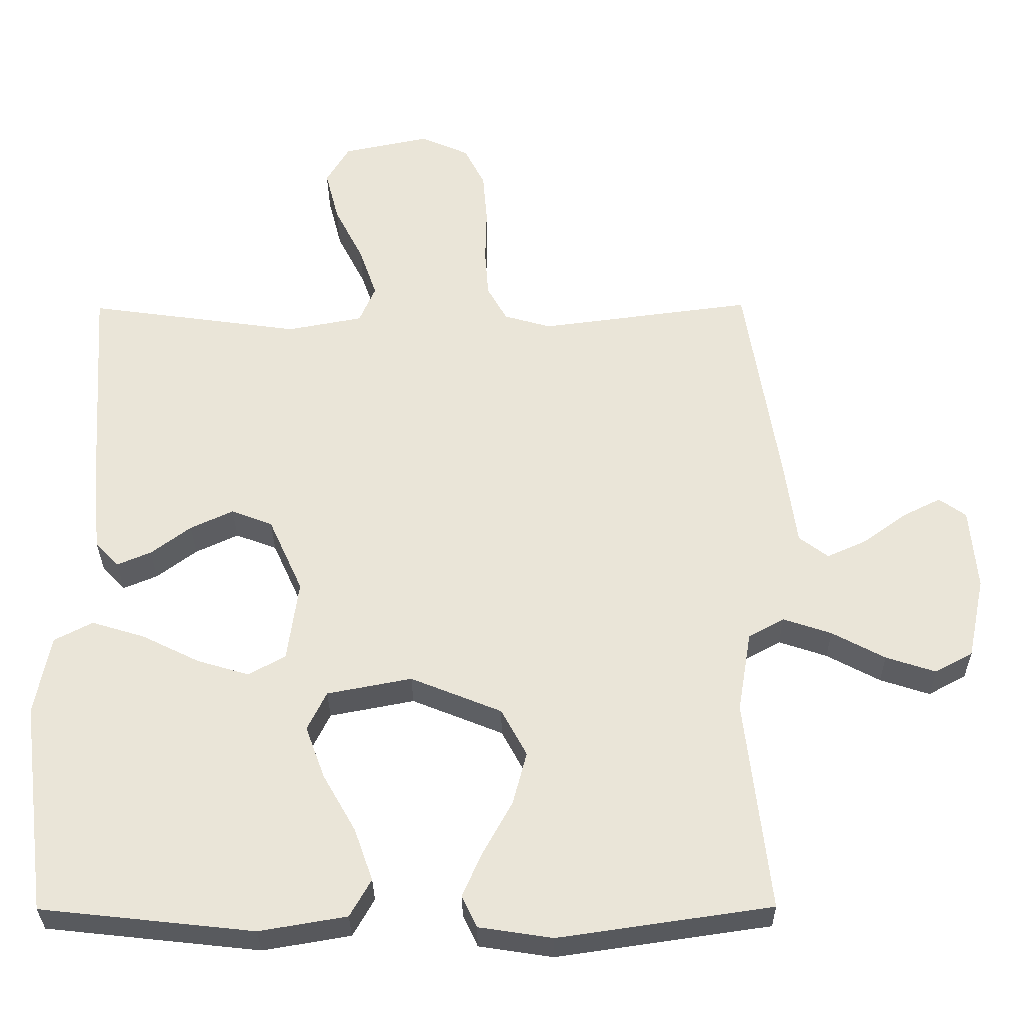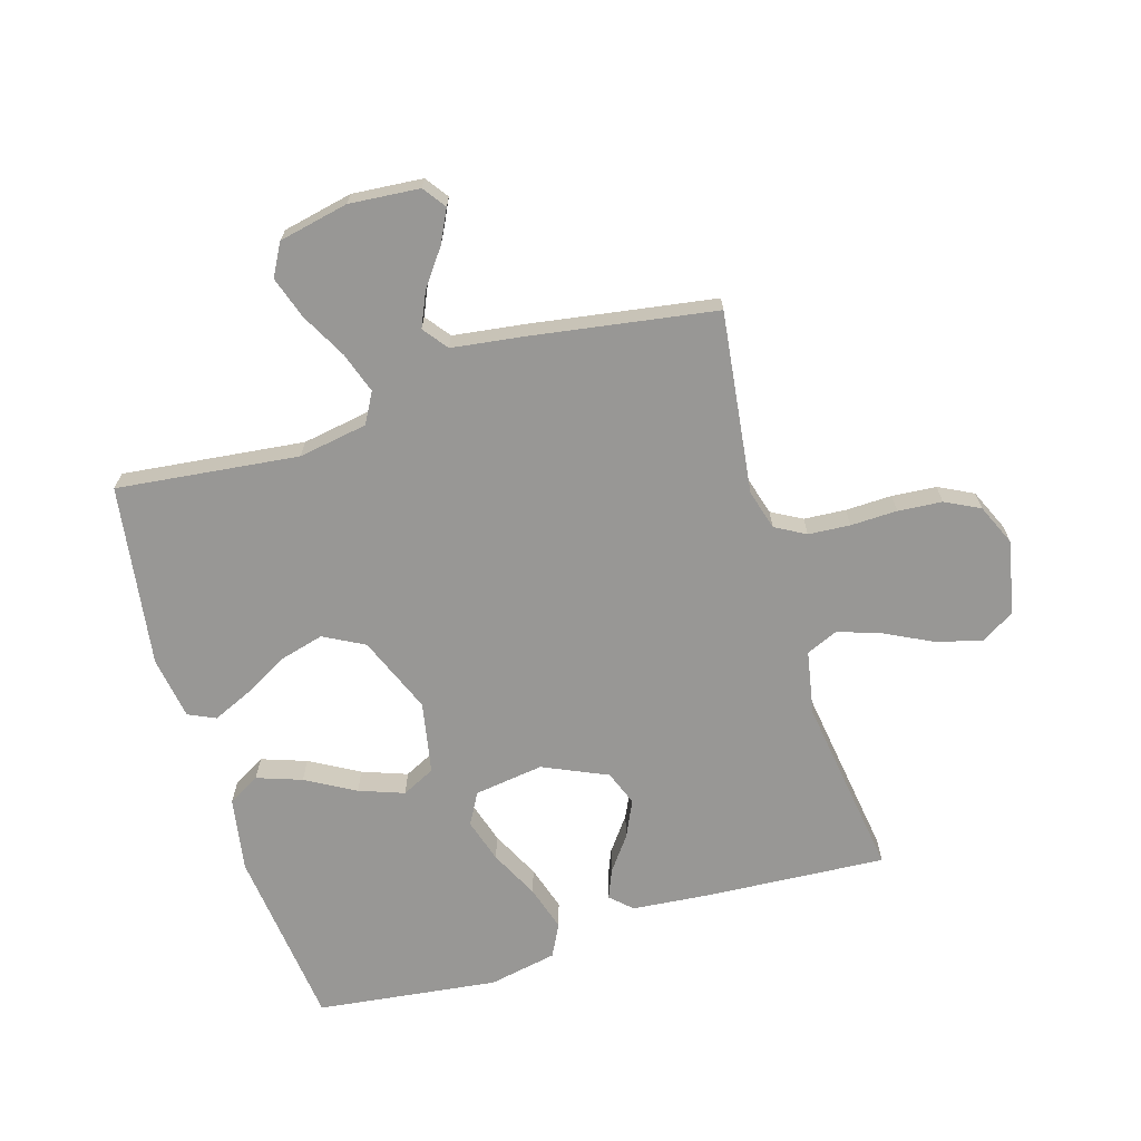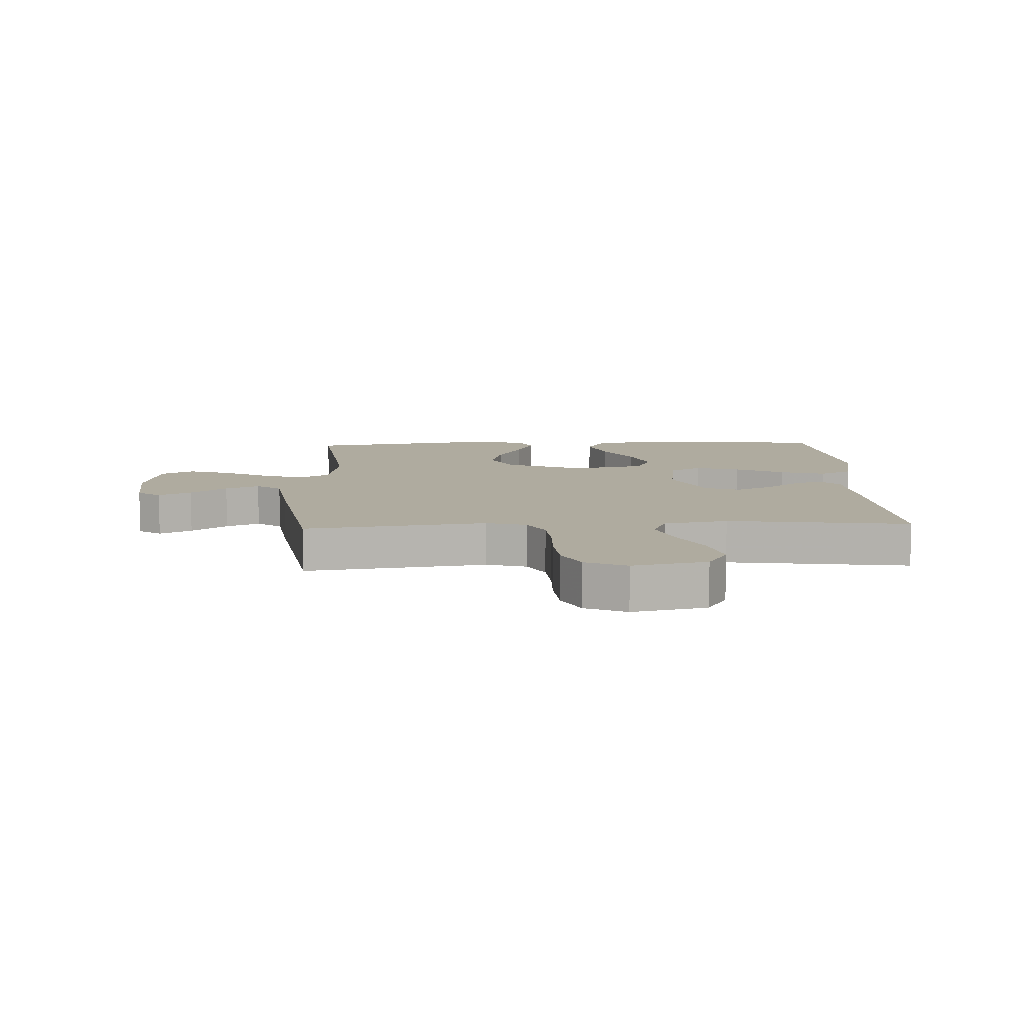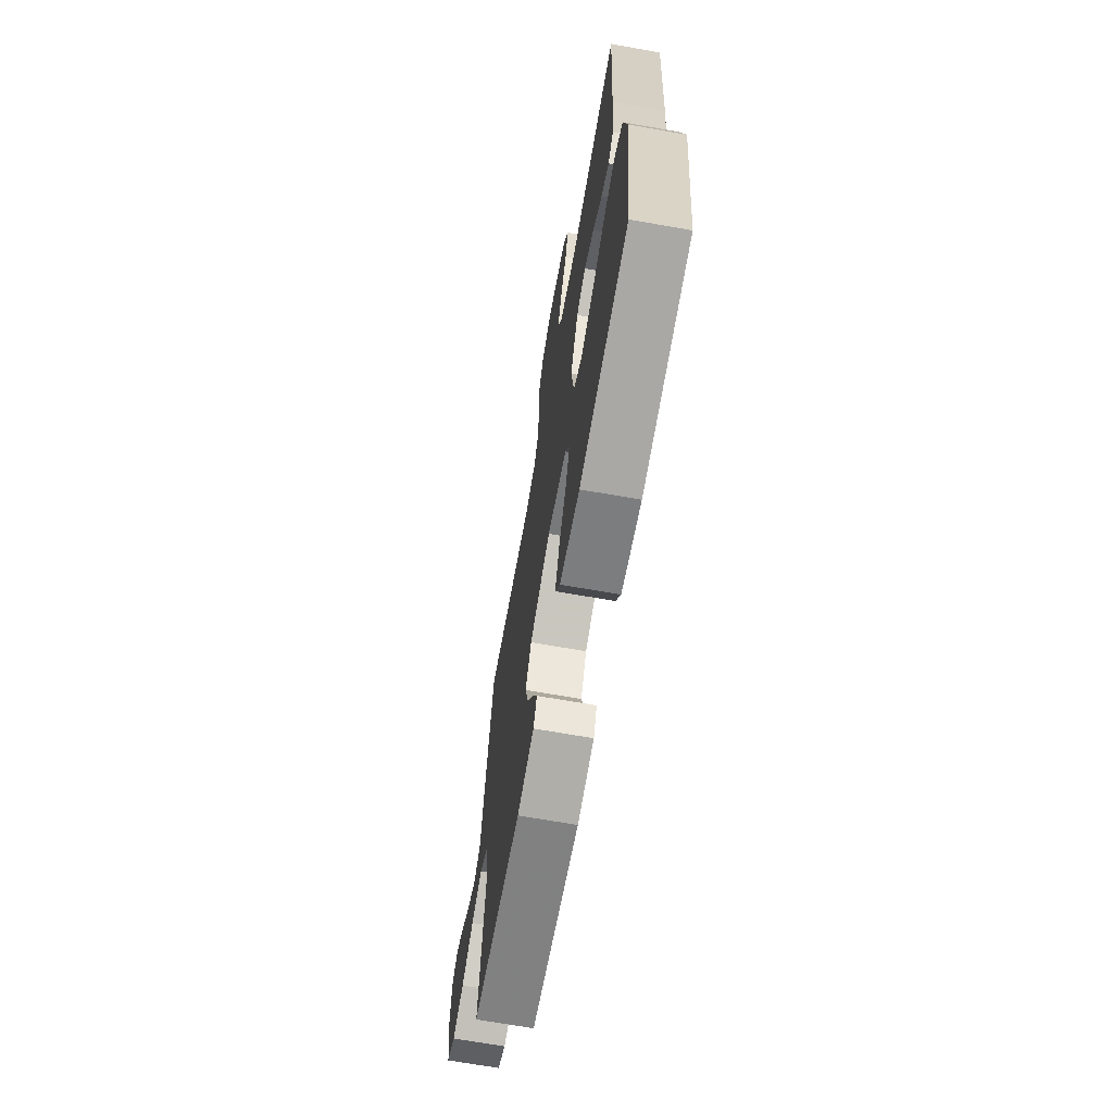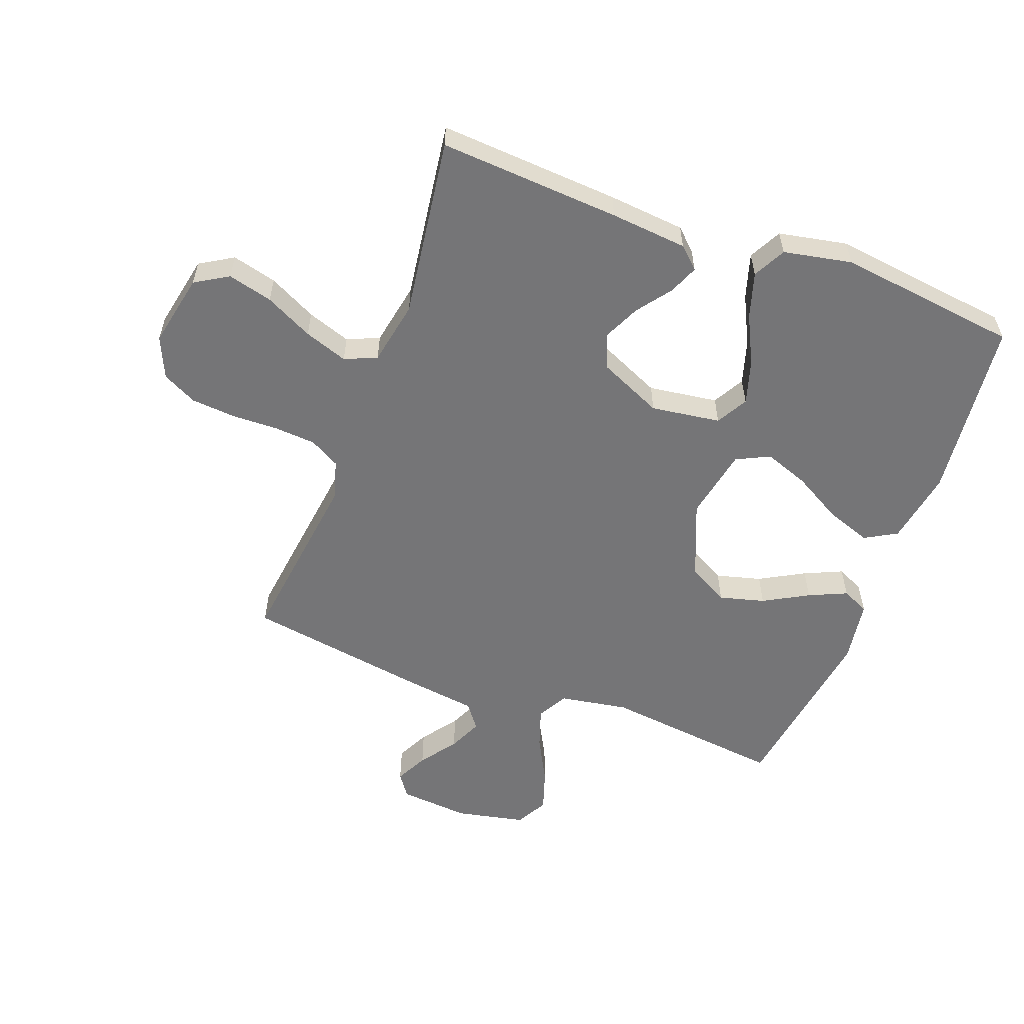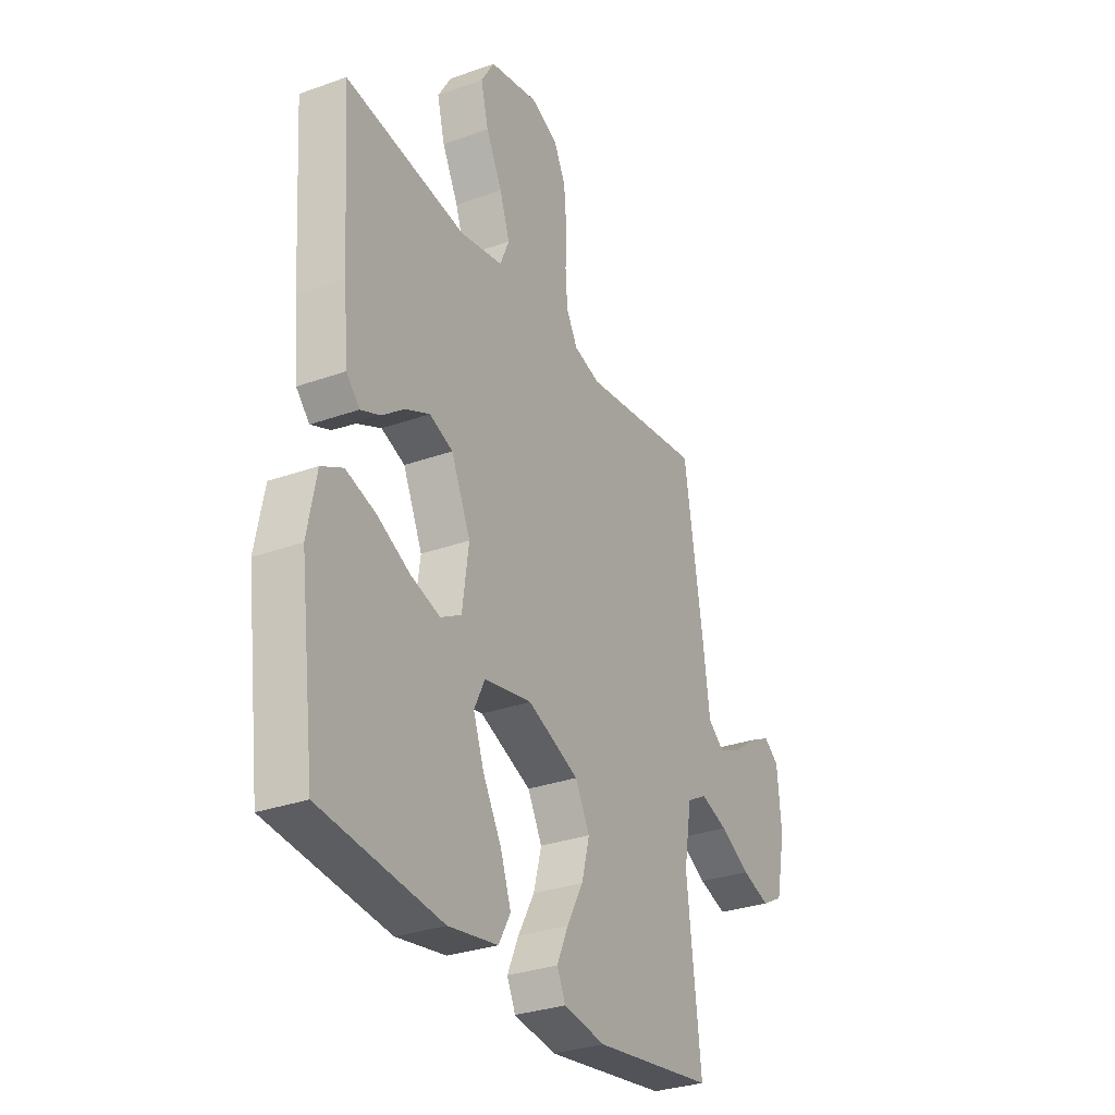
<metadata>
{"format":"obj","ext":"obj","renderer":"f3d","projection":"perspective","resolution":1024,"background":"white","views":[{"elev":-31.2,"azim":-179.5,"up":"+Z"},{"elev":-68.2,"azim":-73.1,"up":"+Y"},{"elev":9.6,"azim":-2.6,"up":"+Y"},{"elev":-68.7,"azim":80.0,"up":"+Z"},{"elev":-56.6,"azim":69.6,"up":"+Y"},{"elev":-30.5,"azim":117.4,"up":"+Z"}]}
</metadata>
<code>
v 0.5 0.07 0.5
v 0.48 0.07 0.2
v 0.468 0.07 0.073
v 0.435 0.07 0.038
v 0.387 0.07 0.058
v 0.331 0.07 0.1
v 0.271 0.07 0.128
v 0.213 0.07 0.106
v 0.165 0.07 0
v 0.181 0.07 -0.115
v 0.233 0.07 -0.144
v 0.306 0.07 -0.122
v 0.387 0.07 -0.082
v 0.462 0.07 -0.059
v 0.516 0.07 -0.087
v 0.538 0.07 -0.2
v 0.5 0.07 -0.5
v 0.2 0.07 -0.533
v 0.077 0.07 -0.512
v 0.047 0.07 -0.459
v 0.073 0.07 -0.385
v 0.119 0.07 -0.304
v 0.146 0.07 -0.23
v 0.119 0.07 -0.175
v 0 0.07 -0.152
v -0.128 0.07 -0.204
v -0.164 0.07 -0.271
v -0.144 0.07 -0.346
v -0.103 0.07 -0.42
v -0.075 0.07 -0.483
v -0.096 0.07 -0.528
v -0.2 0.07 -0.544
v -0.5 0.07 -0.5
v -0.465 0.07 -0.2
v -0.484 0.07 -0.086
v -0.534 0.07 -0.058
v -0.602 0.07 -0.081
v -0.677 0.07 -0.121
v -0.747 0.07 -0.144
v -0.8 0.07 -0.115
v -0.824 0.07 0
v -0.814 0.07 0.116
v -0.776 0.07 0.143
v -0.722 0.07 0.116
v -0.662 0.07 0.072
v -0.606 0.07 0.047
v -0.565 0.07 0.078
v -0.548 0.07 0.2
v -0.5 0.07 0.5
v -0.2 0.07 0.461
v -0.134 0.07 0.48
v -0.106 0.07 0.53
v -0.101 0.07 0.599
v -0.103 0.07 0.676
v -0.097 0.07 0.749
v -0.068 0.07 0.806
v 0 0.07 0.836
v 0.122 0.07 0.811
v 0.155 0.07 0.756
v 0.136 0.07 0.682
v 0.096 0.07 0.603
v 0.071 0.07 0.531
v 0.094 0.07 0.478
v 0.2 0.07 0.458
v 0.5 0 0.5
v 0.48 0 0.2
v 0.468 0 0.073
v 0.435 0 0.038
v 0.387 0 0.058
v 0.331 0 0.1
v 0.271 0 0.128
v 0.213 0 0.106
v 0.165 0 0
v 0.181 0 -0.115
v 0.233 0 -0.144
v 0.306 0 -0.122
v 0.387 0 -0.082
v 0.462 0 -0.059
v 0.516 0 -0.087
v 0.538 0 -0.2
v 0.5 0 -0.5
v 0.2 0 -0.533
v 0.077 0 -0.512
v 0.047 0 -0.459
v 0.073 0 -0.385
v 0.119 0 -0.304
v 0.146 0 -0.23
v 0.119 0 -0.175
v 0 0 -0.152
v -0.128 0 -0.204
v -0.164 0 -0.271
v -0.144 0 -0.346
v -0.103 0 -0.42
v -0.075 0 -0.483
v -0.096 0 -0.528
v -0.2 0 -0.544
v -0.5 0 -0.5
v -0.465 0 -0.2
v -0.484 0 -0.086
v -0.534 0 -0.058
v -0.602 0 -0.081
v -0.677 0 -0.121
v -0.747 0 -0.144
v -0.8 0 -0.115
v -0.824 0 0
v -0.814 0 0.116
v -0.776 0 0.143
v -0.722 0 0.116
v -0.662 0 0.072
v -0.606 0 0.047
v -0.565 0 0.078
v -0.548 0 0.2
v -0.5 0 0.5
v -0.2 0 0.461
v -0.134 0 0.48
v -0.106 0 0.53
v -0.101 0 0.599
v -0.103 0 0.676
v -0.097 0 0.749
v -0.068 0 0.806
v 0 0 0.836
v 0.122 0 0.811
v 0.155 0 0.756
v 0.136 0 0.682
v 0.096 0 0.603
v 0.071 0 0.531
v 0.094 0 0.478
v 0.2 0 0.458
f 58 59 60 61
f 58 61 62
f 57 58 62
f 56 57 62
f 53 54 55 56
f 52 53 56 62
f 51 52 62 63
f 47 48 49 50
f 47 50 51 63
f 42 43 44 45
f 42 45 46
f 41 42 46
f 40 41 46
f 37 38 39 40
f 36 37 40 46
f 35 36 46 47
f 31 32 33 34
f 31 34 35
f 28 29 30 31
f 27 28 31 35
f 26 27 35 47
f 19 20 21 22
f 19 22 23
f 18 19 23
f 17 18 23
f 16 17 23 24
f 12 13 14 15
f 11 12 15 16
f 3 4 5 6
f 3 6 7
f 64 1 2 3
f 64 3 7
f 63 64 7 8
f 25 26 47 63
f 25 63 8 9
f 11 16 24 25
f 10 11 25
f 9 10 25
f 125 124 123 122
f 126 125 122
f 126 122 121
f 126 121 120
f 120 119 118 117
f 126 120 117 116
f 127 126 116 115
f 114 113 112 111
f 127 115 114 111
f 109 108 107 106
f 110 109 106
f 110 106 105
f 110 105 104
f 104 103 102 101
f 110 104 101 100
f 111 110 100 99
f 98 97 96 95
f 99 98 95
f 95 94 93 92
f 99 95 92 91
f 111 99 91 90
f 86 85 84 83
f 87 86 83
f 87 83 82
f 87 82 81
f 88 87 81 80
f 79 78 77 76
f 80 79 76 75
f 70 69 68 67
f 71 70 67
f 67 66 65 128
f 71 67 128
f 72 71 128 127
f 127 111 90 89
f 73 72 127 89
f 89 88 80 75
f 89 75 74
f 89 74 73
f 1 65 66 2
f 2 66 67 3
f 3 67 68 4
f 4 68 69 5
f 5 69 70 6
f 6 70 71 7
f 7 71 72 8
f 8 72 73 9
f 9 73 74 10
f 10 74 75 11
f 11 75 76 12
f 12 76 77 13
f 13 77 78 14
f 14 78 79 15
f 15 79 80 16
f 16 80 81 17
f 17 81 82 18
f 18 82 83 19
f 19 83 84 20
f 20 84 85 21
f 21 85 86 22
f 22 86 87 23
f 23 87 88 24
f 24 88 89 25
f 25 89 90 26
f 26 90 91 27
f 27 91 92 28
f 28 92 93 29
f 29 93 94 30
f 30 94 95 31
f 31 95 96 32
f 32 96 97 33
f 33 97 98 34
f 34 98 99 35
f 35 99 100 36
f 36 100 101 37
f 37 101 102 38
f 38 102 103 39
f 39 103 104 40
f 40 104 105 41
f 41 105 106 42
f 42 106 107 43
f 43 107 108 44
f 44 108 109 45
f 45 109 110 46
f 46 110 111 47
f 47 111 112 48
f 48 112 113 49
f 49 113 114 50
f 50 114 115 51
f 51 115 116 52
f 52 116 117 53
f 53 117 118 54
f 54 118 119 55
f 55 119 120 56
f 56 120 121 57
f 57 121 122 58
f 58 122 123 59
f 59 123 124 60
f 60 124 125 61
f 61 125 126 62
f 62 126 127 63
f 63 127 128 64
f 64 128 65 1

</code>
